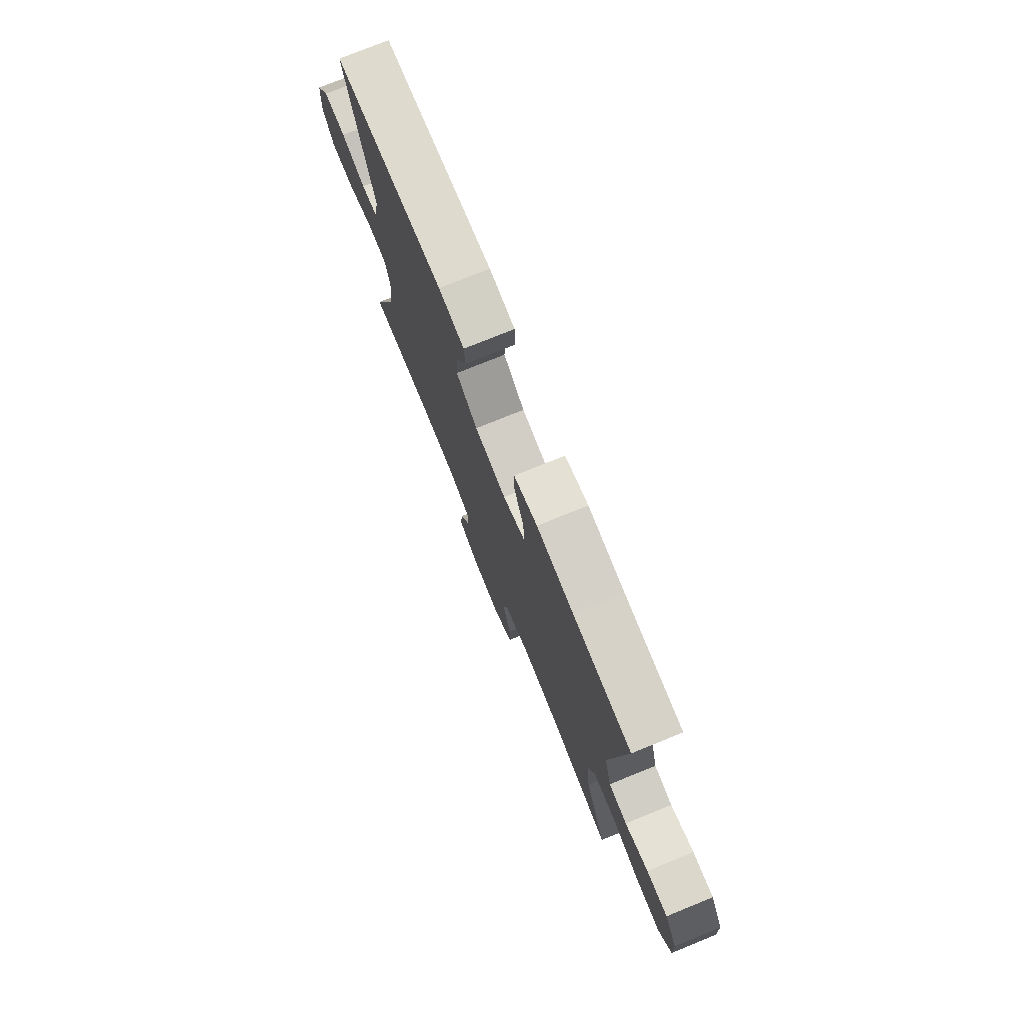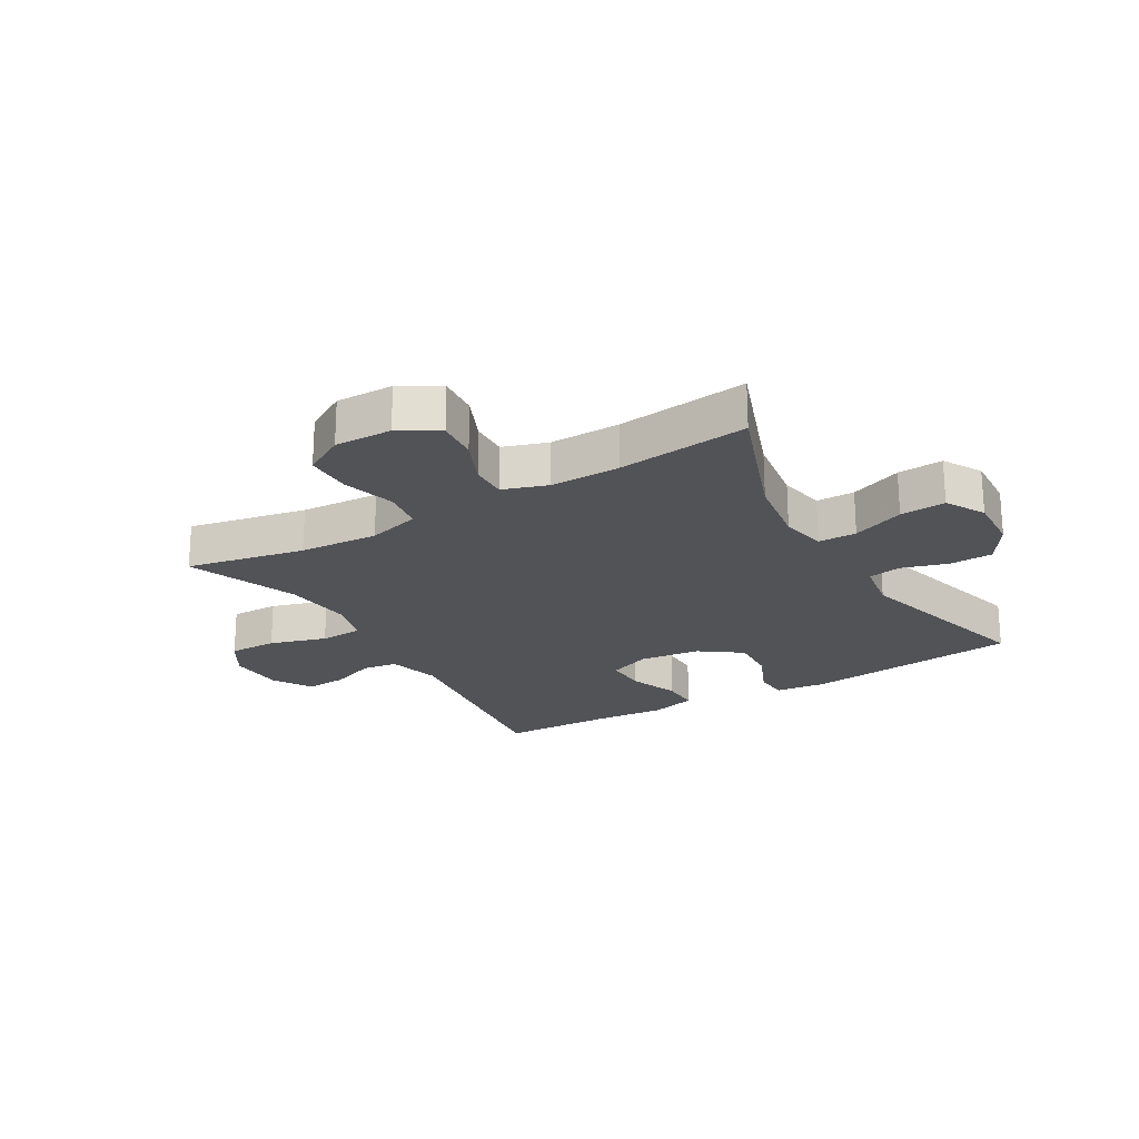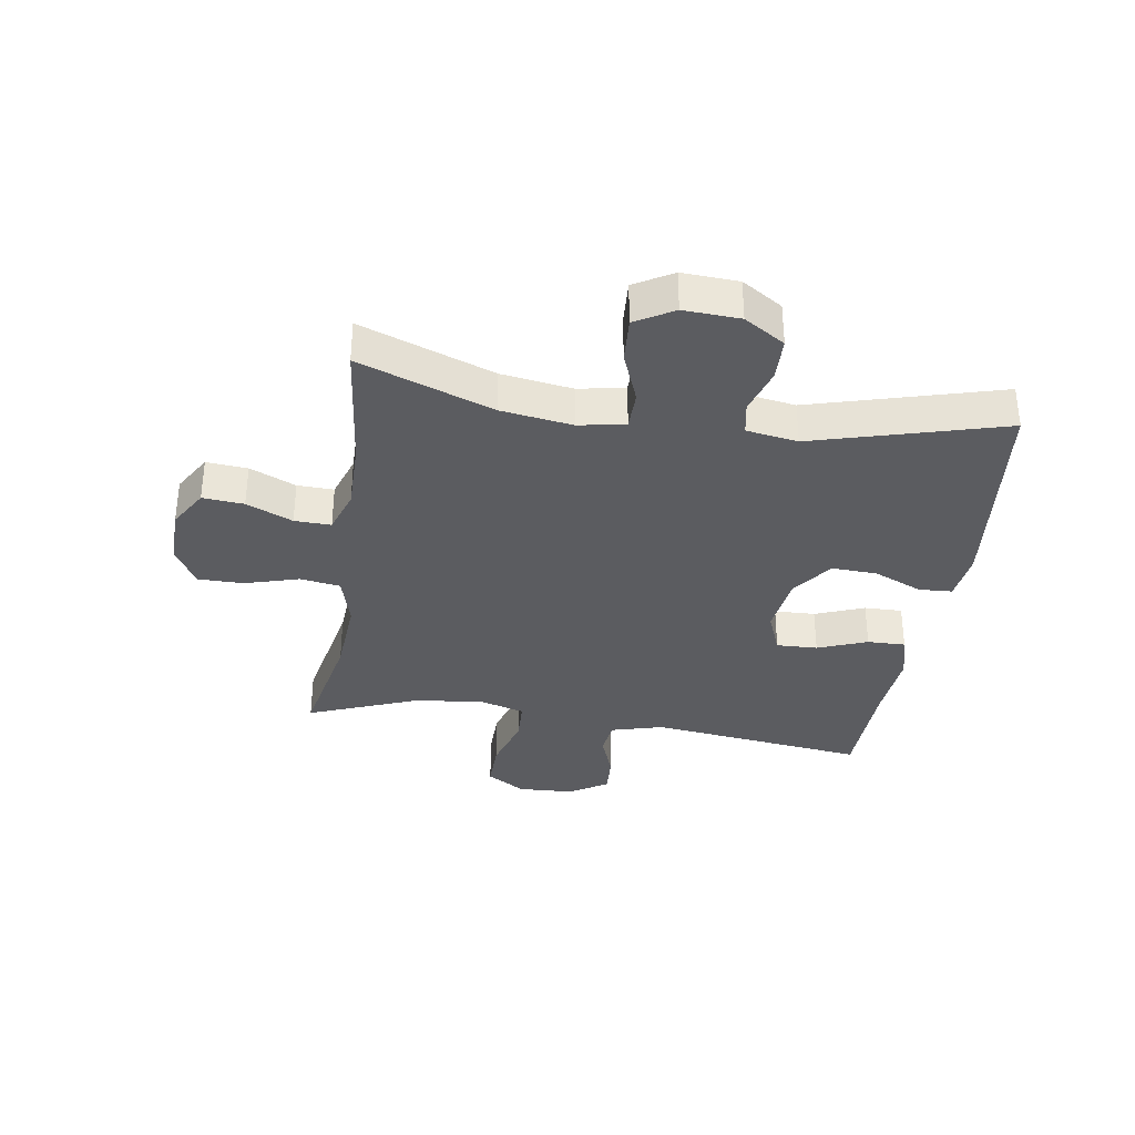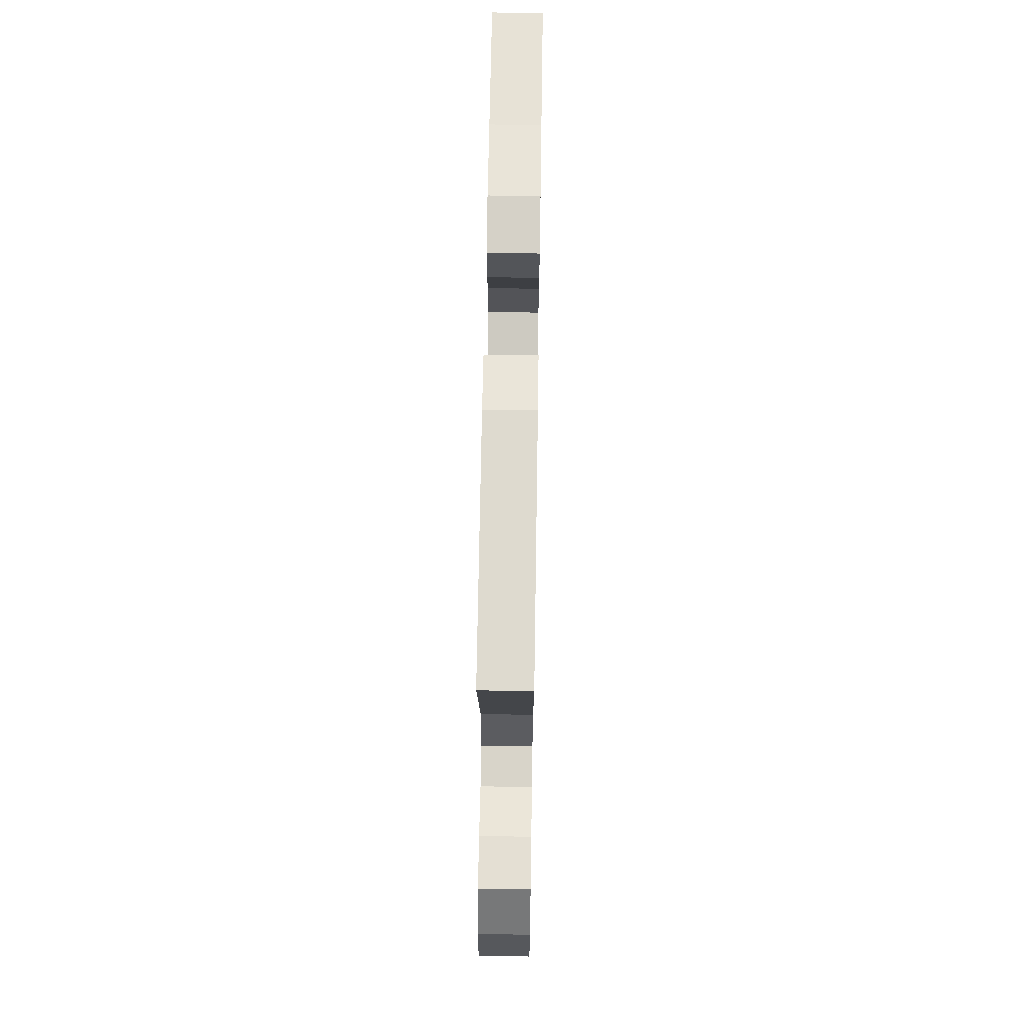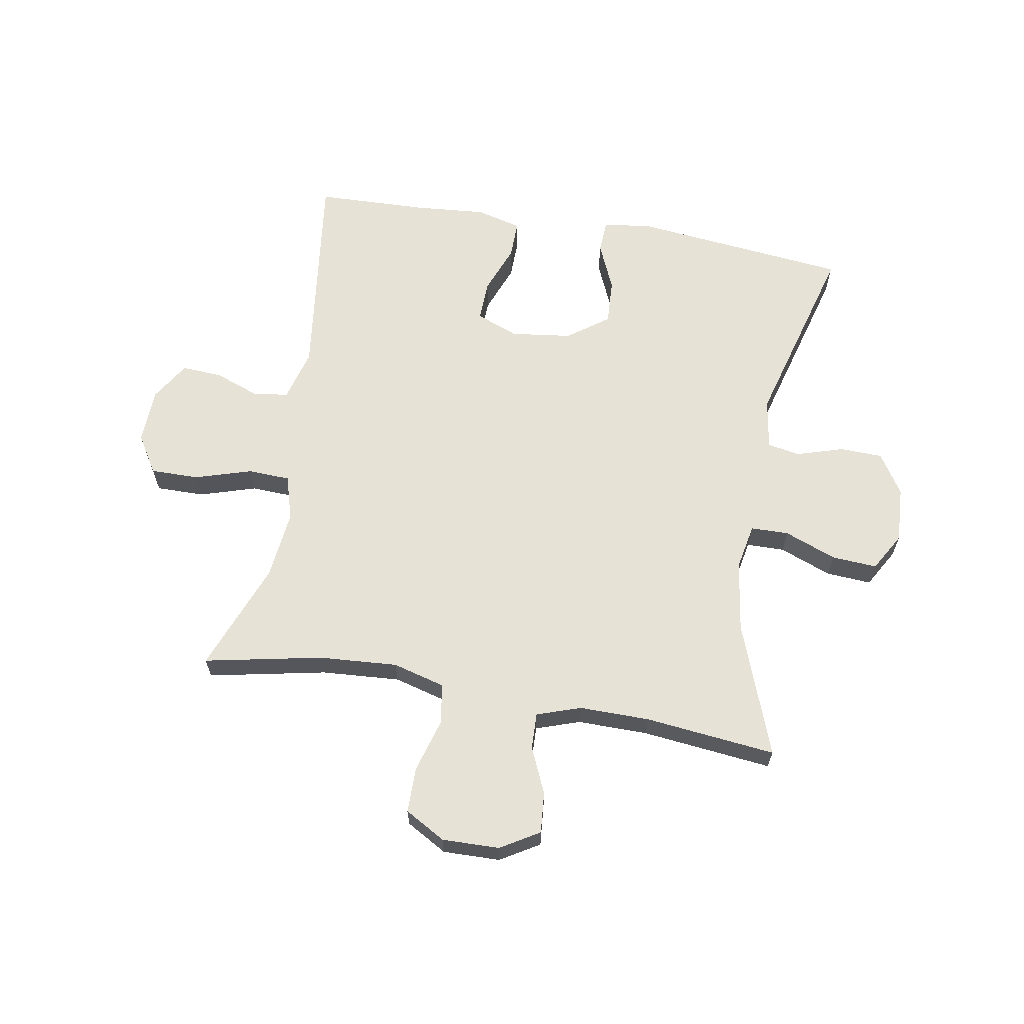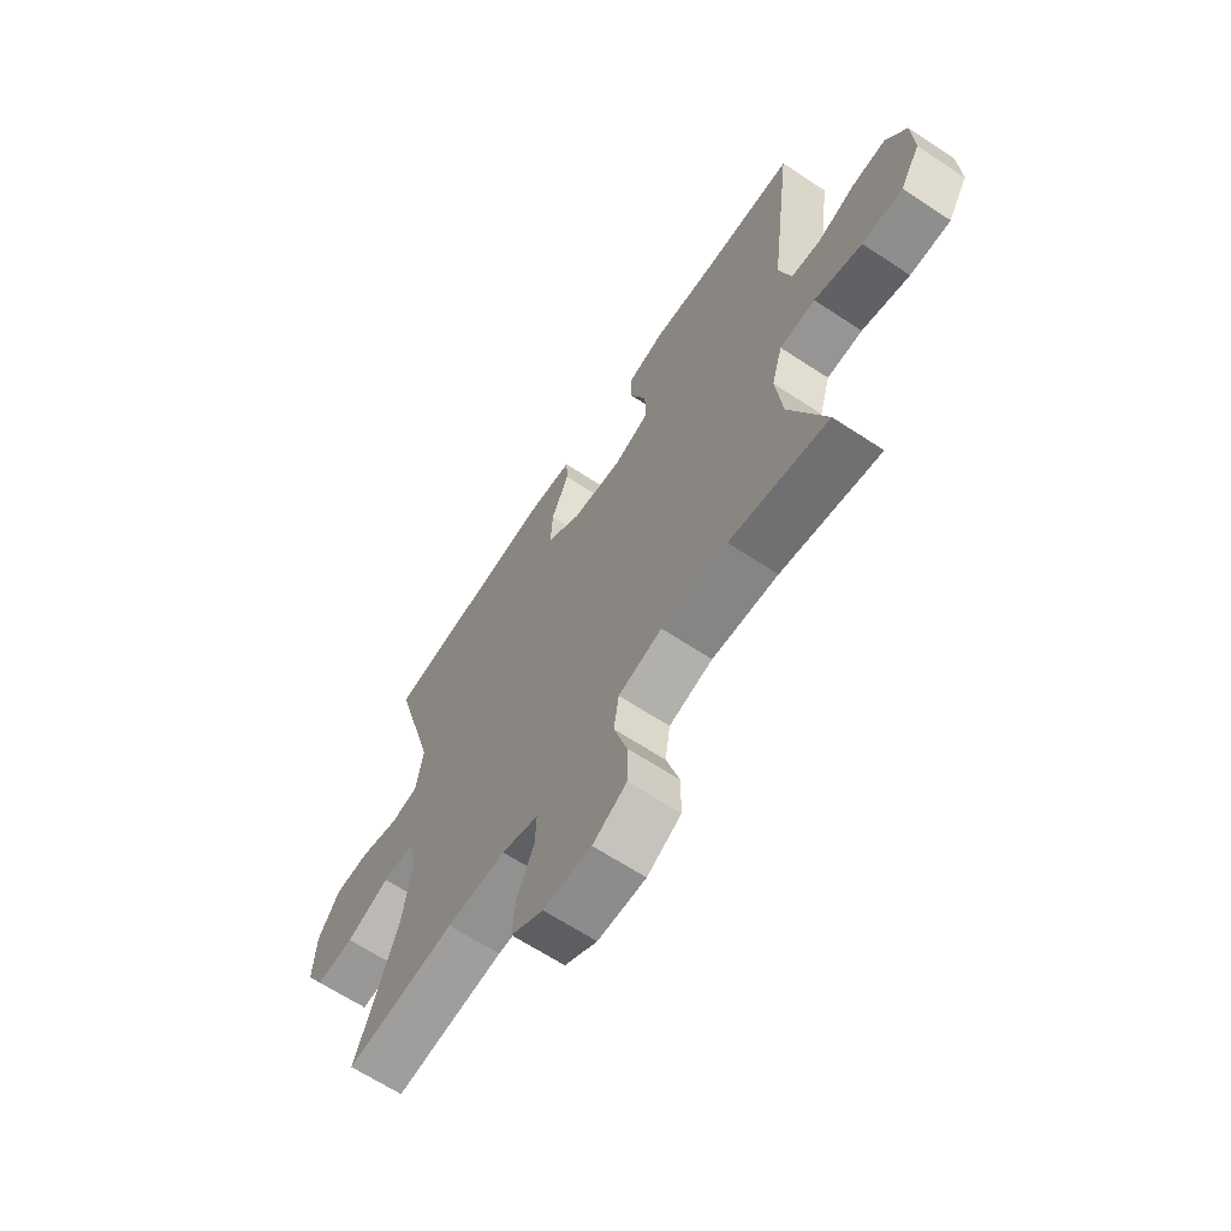
<metadata>
{"format":"obj","ext":"obj","renderer":"f3d","projection":"perspective","resolution":1024,"background":"white","views":[{"elev":76.2,"azim":67.9,"up":"+Z"},{"elev":-22.3,"azim":-149.5,"up":"+Y"},{"elev":-34.5,"azim":-98.7,"up":"+Y"},{"elev":64.8,"azim":-89.1,"up":"+Z"},{"elev":63.7,"azim":-170.2,"up":"+Y"},{"elev":-65.4,"azim":56.5,"up":"+Z"}]}
</metadata>
<code>
v -0.5 0.07 -0.5
v -0.418 0.07 -0.277
v -0.4 0.07 -0.157
v -0.415 0.07 -0.08
v -0.479 0.07 -0.079
v -0.566 0.07 -0.113
v -0.642 0.07 -0.118
v -0.679 0.07 -0.054
v -0.674 0.07 0.04
v -0.631 0.07 0.108
v -0.559 0.07 0.11
v -0.481 0.07 0.086
v -0.426 0.07 0.096
v -0.412 0.07 0.182
v -0.5 0.07 0.5
v -0.139 0.07 0.539
v -0.055 0.07 0.529
v -0.052 0.07 0.473
v -0.087 0.07 0.392
v -0.091 0.07 0.315
v -0.022 0.07 0.265
v 0.08 0.07 0.252
v 0.151 0.07 0.28
v 0.149 0.07 0.349
v 0.117 0.07 0.432
v 0.116 0.07 0.496
v 0.192 0.07 0.516
v 0.311 0.07 0.506
v 0.5 0.07 0.5
v 0.454 0.07 0.136
v 0.478 0.07 0.048
v 0.537 0.07 0.04
v 0.612 0.07 0.068
v 0.68 0.07 0.072
v 0.72 0.07 0.007
v 0.724 0.07 -0.086
v 0.684 0.07 -0.151
v 0.603 0.07 -0.15
v 0.508 0.07 -0.121
v 0.437 0.07 -0.124
v 0.415 0.07 -0.2
v 0.428 0.07 -0.316
v 0.5 0.07 -0.5
v 0.302 0.07 -0.46
v 0.17 0.07 -0.451
v 0.082 0.07 -0.475
v 0.072 0.07 -0.543
v 0.098 0.07 -0.632
v 0.098 0.07 -0.709
v 0.03 0.07 -0.748
v -0.066 0.07 -0.746
v -0.131 0.07 -0.707
v -0.125 0.07 -0.638
v -0.091 0.07 -0.561
v -0.089 0.07 -0.5
v -0.163 0.07 -0.475
v -0.281 0.07 -0.476
v -0.5 0 -0.5
v -0.418 0 -0.277
v -0.4 0 -0.157
v -0.415 0 -0.08
v -0.479 0 -0.079
v -0.566 0 -0.113
v -0.642 0 -0.118
v -0.679 0 -0.054
v -0.674 0 0.04
v -0.631 0 0.108
v -0.559 0 0.11
v -0.481 0 0.086
v -0.426 0 0.096
v -0.412 0 0.182
v -0.5 0 0.5
v -0.139 0 0.539
v -0.055 0 0.529
v -0.052 0 0.473
v -0.087 0 0.392
v -0.091 0 0.315
v -0.022 0 0.265
v 0.08 0 0.252
v 0.151 0 0.28
v 0.149 0 0.349
v 0.117 0 0.432
v 0.116 0 0.496
v 0.192 0 0.516
v 0.311 0 0.506
v 0.5 0 0.5
v 0.454 0 0.136
v 0.478 0 0.048
v 0.537 0 0.04
v 0.612 0 0.068
v 0.68 0 0.072
v 0.72 0 0.007
v 0.724 0 -0.086
v 0.684 0 -0.151
v 0.603 0 -0.15
v 0.508 0 -0.121
v 0.437 0 -0.124
v 0.415 0 -0.2
v 0.428 0 -0.316
v 0.5 0 -0.5
v 0.302 0 -0.46
v 0.17 0 -0.451
v 0.082 0 -0.475
v 0.072 0 -0.543
v 0.098 0 -0.632
v 0.098 0 -0.709
v 0.03 0 -0.748
v -0.066 0 -0.746
v -0.131 0 -0.707
v -0.125 0 -0.638
v -0.091 0 -0.561
v -0.089 0 -0.5
v -0.163 0 -0.475
v -0.281 0 -0.476
f 52 53 54
f 51 52 54
f 50 51 54
f 49 50 54
f 48 49 54
f 47 48 54
f 46 47 54 55
f 45 46 55 56
f 42 43 44
f 41 42 44 45
f 45 56 57
f 41 45 57
f 40 41 57
f 37 38 39
f 36 37 39
f 35 36 39
f 34 35 39
f 33 34 39
f 32 33 39
f 31 32 39 40
f 28 29 30
f 30 31 40
f 28 30 40
f 27 28 40
f 26 27 40
f 25 26 40
f 24 25 40
f 17 18 19
f 16 17 19
f 15 16 19
f 14 15 19
f 13 14 19 20
f 10 11 12
f 9 10 12
f 8 9 12
f 7 8 12
f 6 7 12
f 5 6 12
f 4 5 12 13
f 13 20 21
f 4 13 21
f 3 4 21
f 57 1 2
f 3 21 22
f 2 3 22
f 57 2 22
f 40 57 22
f 23 24 40
f 22 23 40
f 111 110 109
f 111 109 108
f 111 108 107
f 111 107 106
f 111 106 105
f 111 105 104
f 112 111 104 103
f 113 112 103 102
f 101 100 99
f 102 101 99 98
f 114 113 102
f 114 102 98
f 114 98 97
f 96 95 94
f 96 94 93
f 96 93 92
f 96 92 91
f 96 91 90
f 96 90 89
f 97 96 89 88
f 87 86 85
f 97 88 87
f 97 87 85
f 97 85 84
f 97 84 83
f 97 83 82
f 97 82 81
f 76 75 74
f 76 74 73
f 76 73 72
f 76 72 71
f 77 76 71 70
f 69 68 67
f 69 67 66
f 69 66 65
f 69 65 64
f 69 64 63
f 69 63 62
f 70 69 62 61
f 78 77 70
f 78 70 61
f 78 61 60
f 59 58 114
f 79 78 60
f 79 60 59
f 79 59 114
f 79 114 97
f 97 81 80
f 97 80 79
f 1 58 59 2
f 2 59 60 3
f 3 60 61 4
f 4 61 62 5
f 5 62 63 6
f 6 63 64 7
f 7 64 65 8
f 8 65 66 9
f 9 66 67 10
f 10 67 68 11
f 11 68 69 12
f 12 69 70 13
f 13 70 71 14
f 14 71 72 15
f 15 72 73 16
f 16 73 74 17
f 17 74 75 18
f 18 75 76 19
f 19 76 77 20
f 20 77 78 21
f 21 78 79 22
f 22 79 80 23
f 23 80 81 24
f 24 81 82 25
f 25 82 83 26
f 26 83 84 27
f 27 84 85 28
f 28 85 86 29
f 29 86 87 30
f 30 87 88 31
f 31 88 89 32
f 32 89 90 33
f 33 90 91 34
f 34 91 92 35
f 35 92 93 36
f 36 93 94 37
f 37 94 95 38
f 38 95 96 39
f 39 96 97 40
f 40 97 98 41
f 41 98 99 42
f 42 99 100 43
f 43 100 101 44
f 44 101 102 45
f 45 102 103 46
f 46 103 104 47
f 47 104 105 48
f 48 105 106 49
f 49 106 107 50
f 50 107 108 51
f 51 108 109 52
f 52 109 110 53
f 53 110 111 54
f 54 111 112 55
f 55 112 113 56
f 56 113 114 57
f 57 114 58 1

</code>
